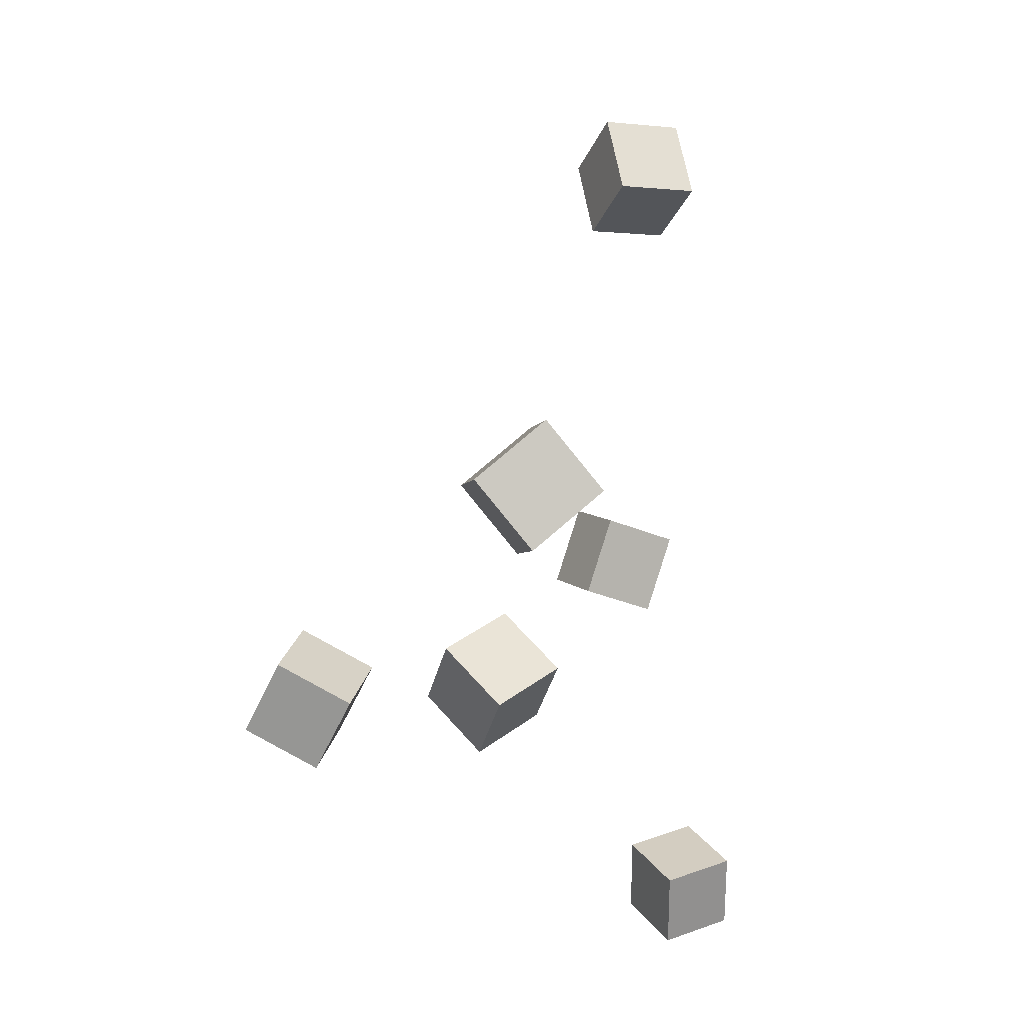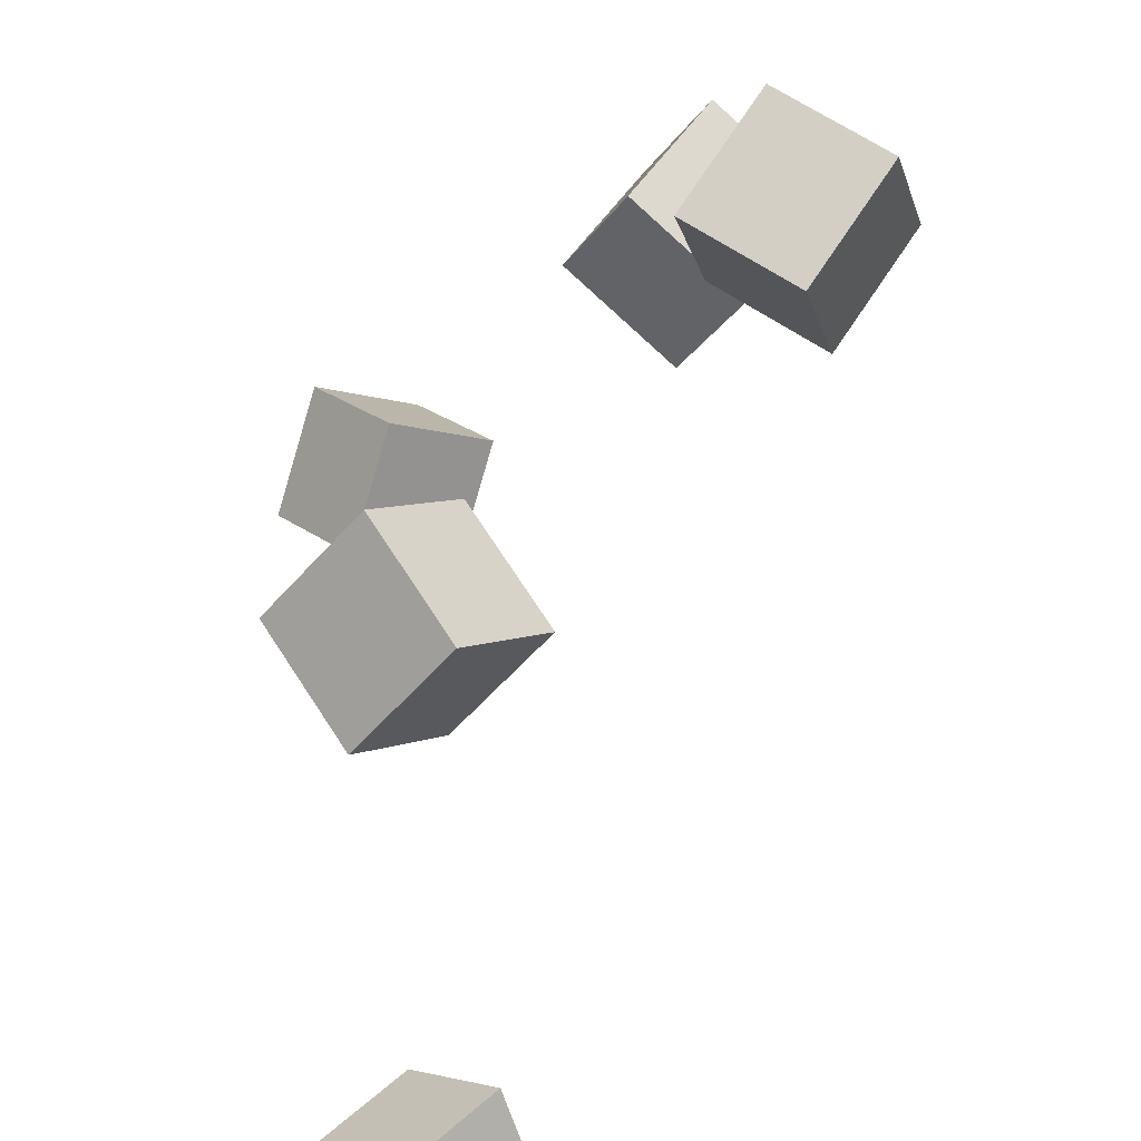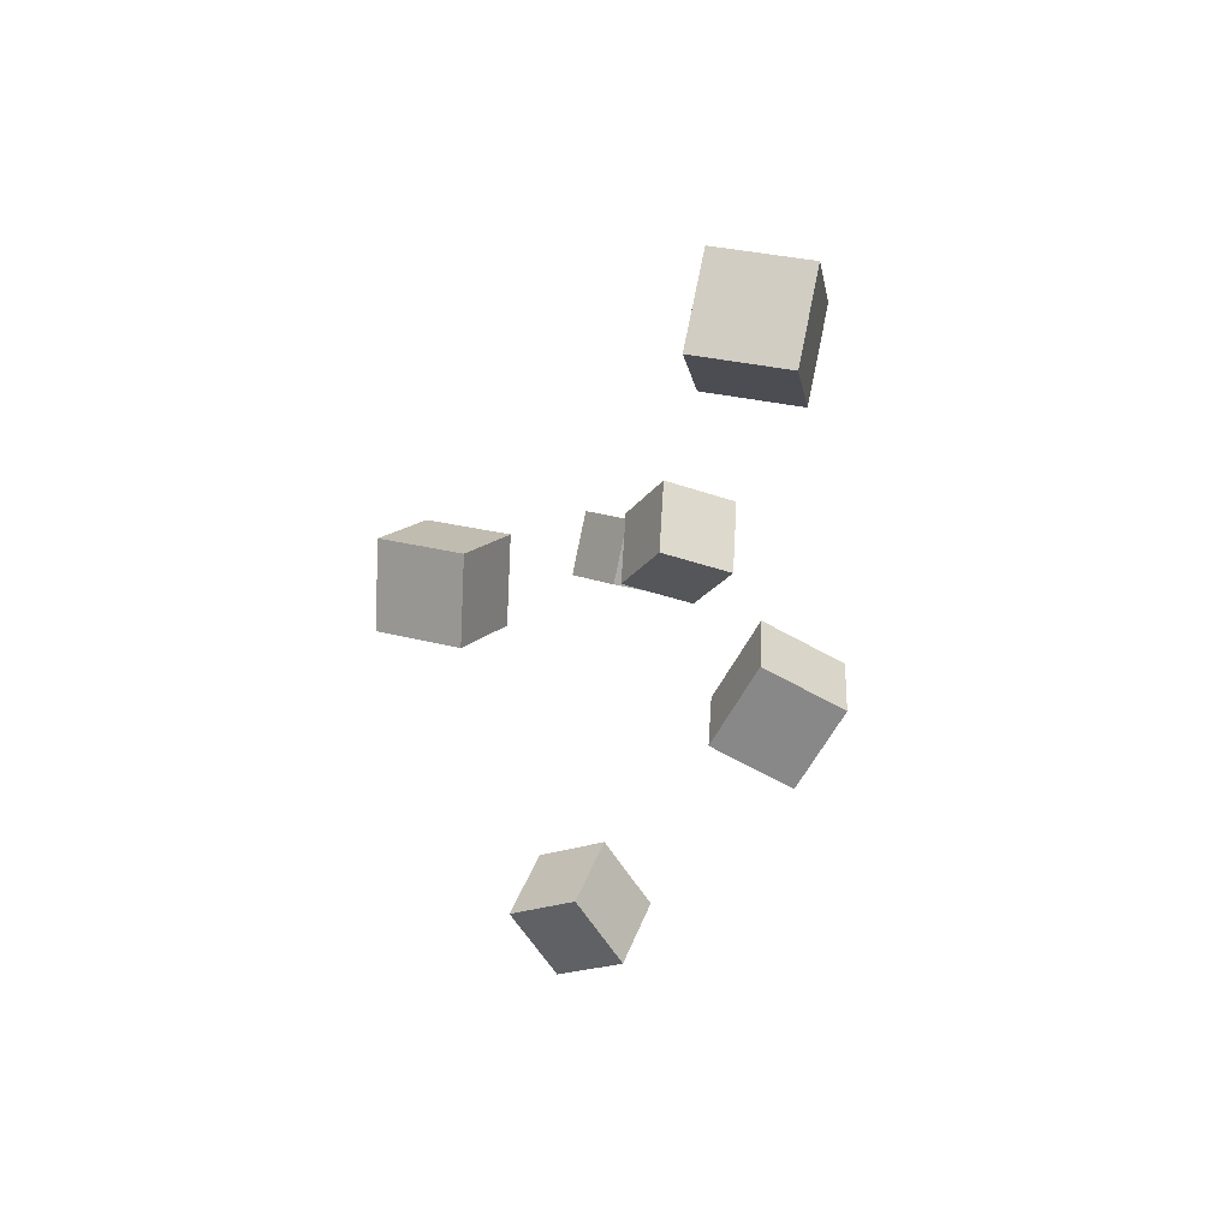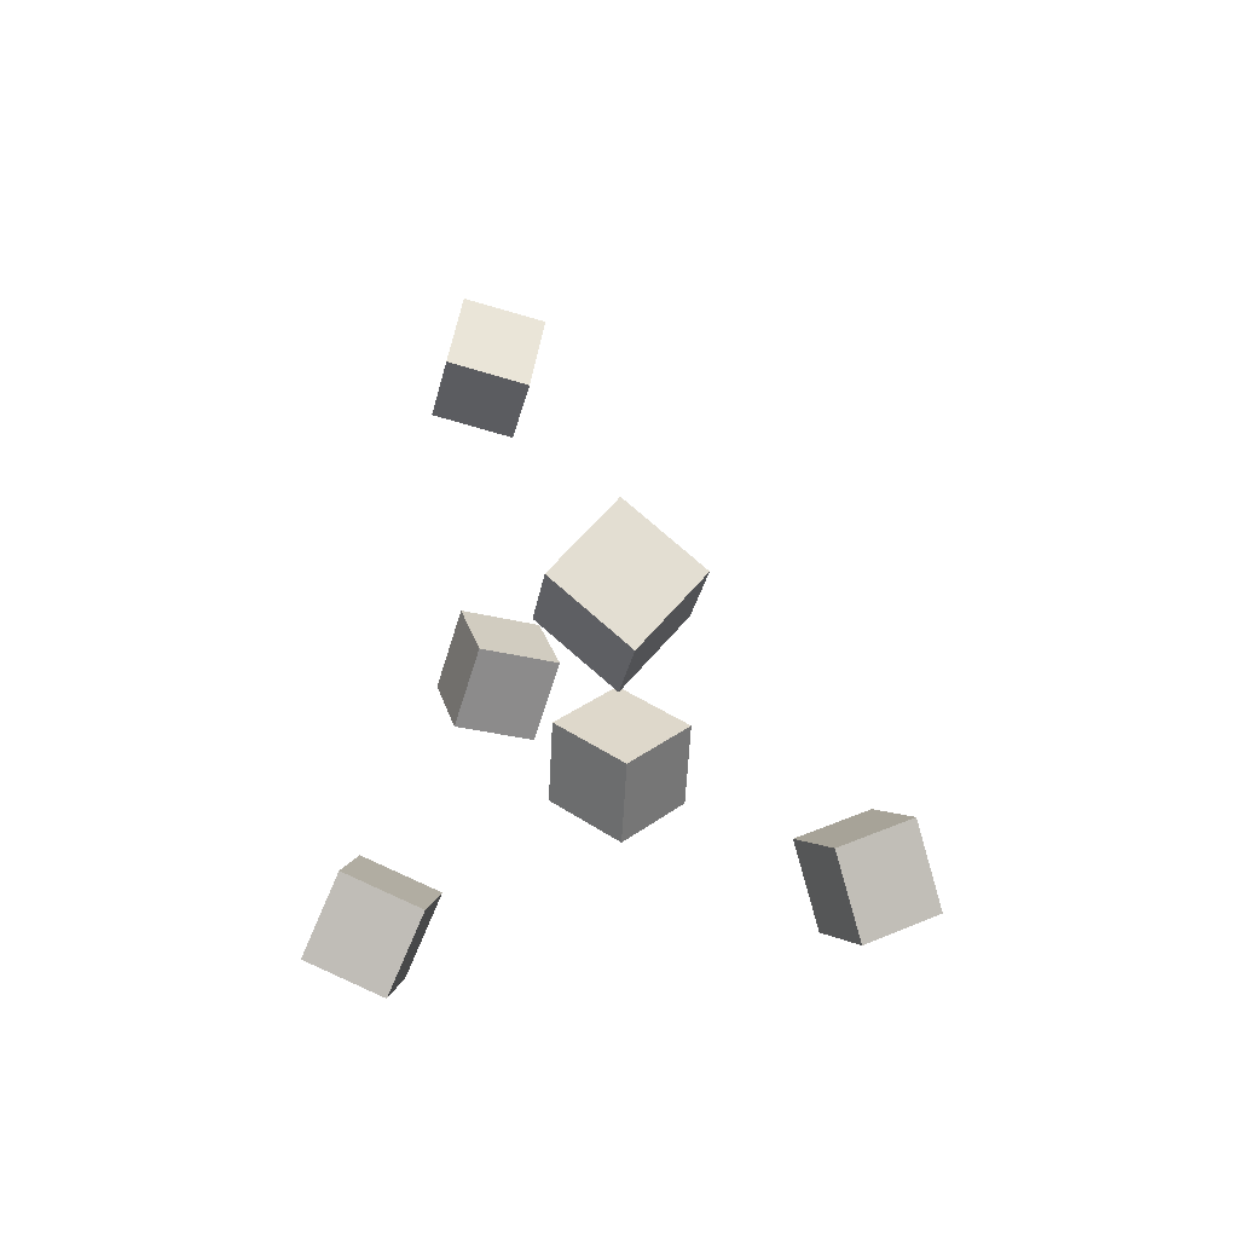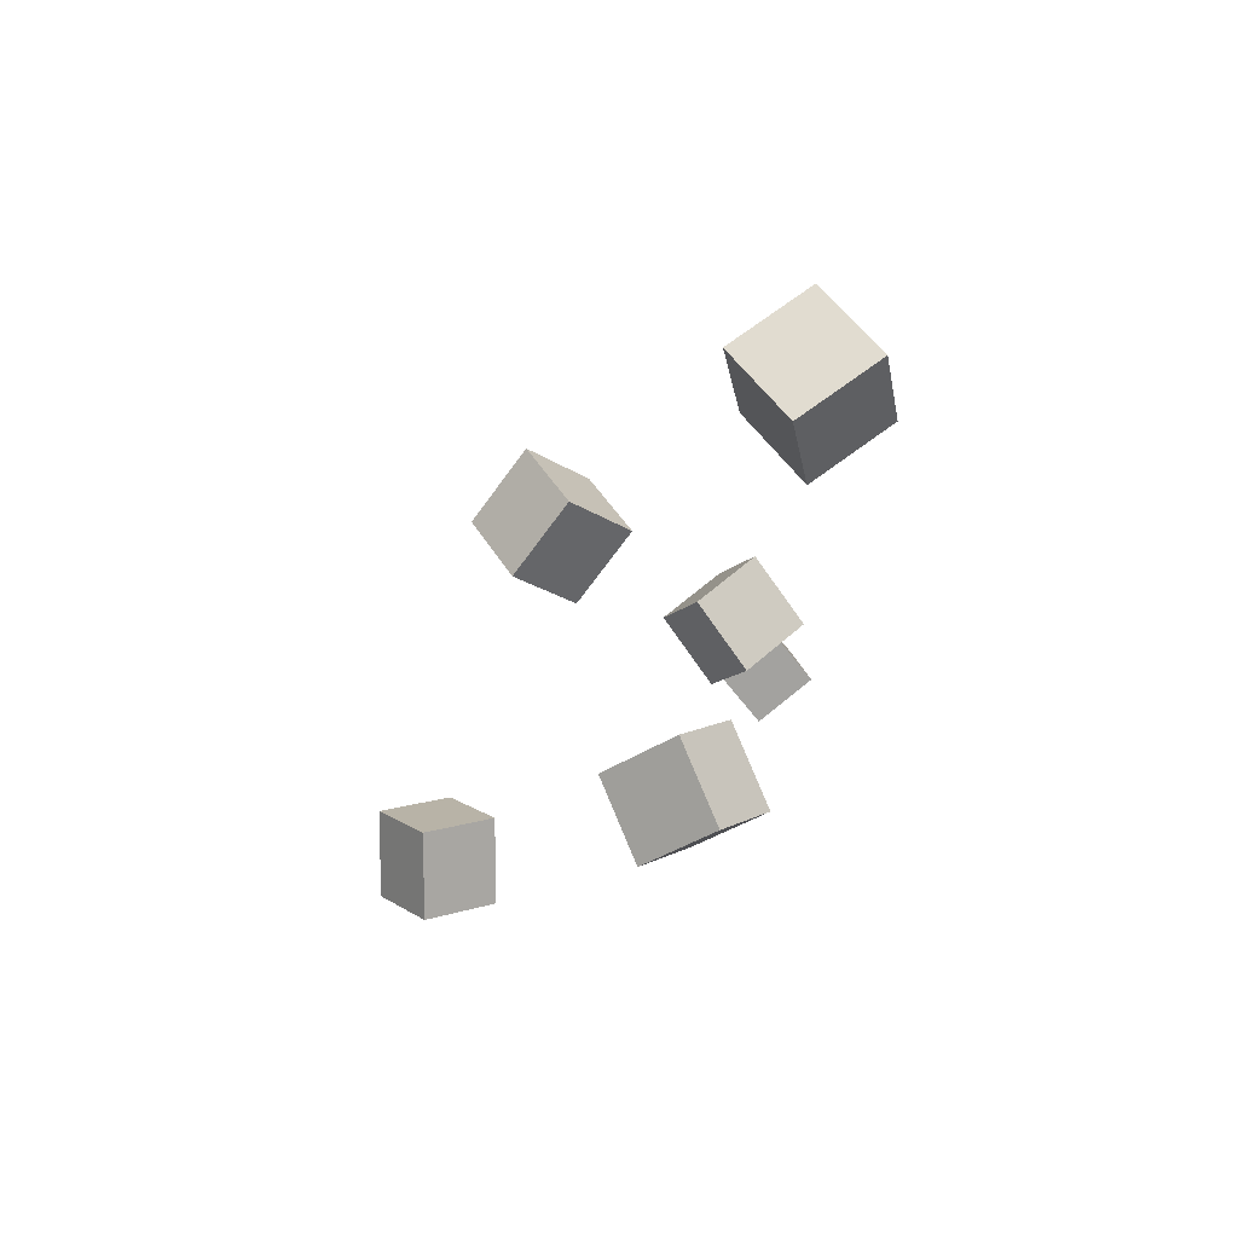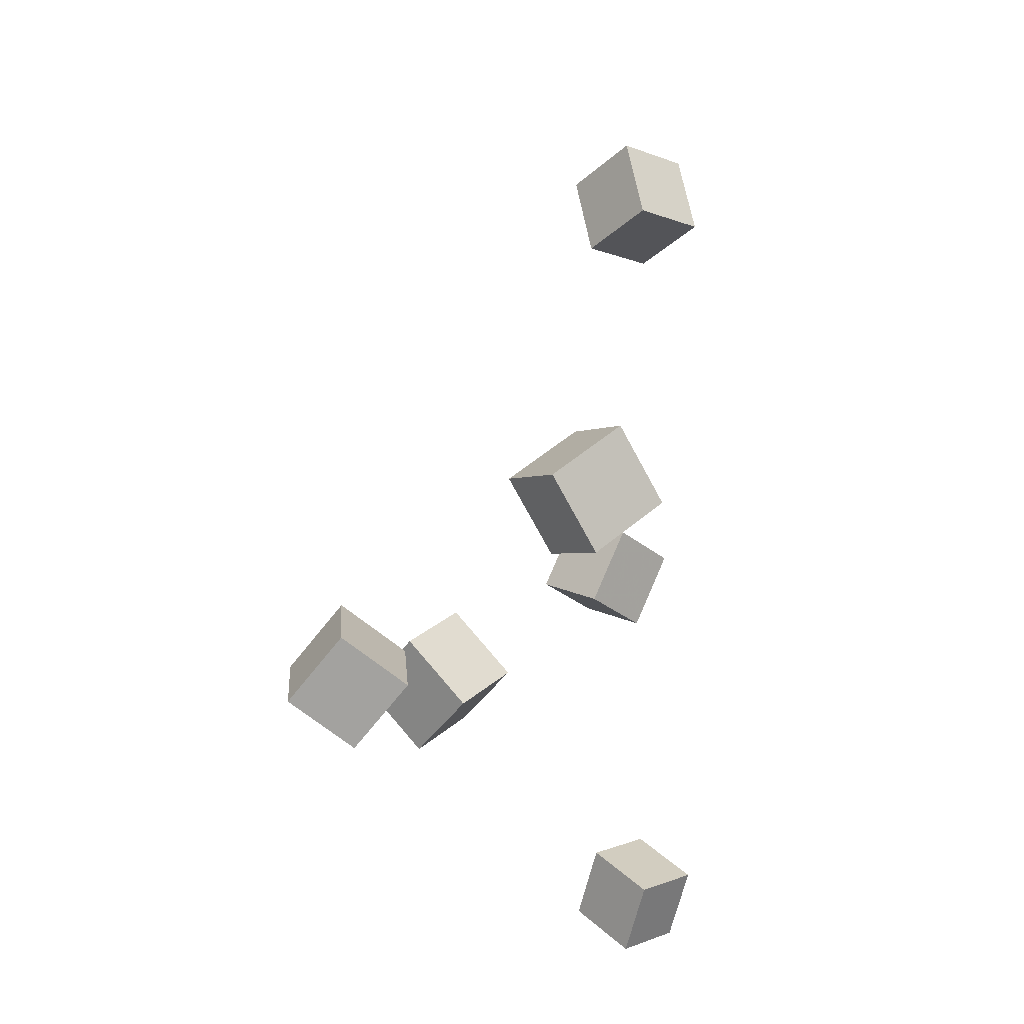
<metadata>
{"format":"obj","ext":"obj","renderer":"f3d","projection":"perspective","resolution":1024,"background":"white","views":[{"elev":-20.7,"azim":-156.7,"up":"+Y"},{"elev":-68.8,"azim":8.1,"up":"+Z"},{"elev":71.0,"azim":146.4,"up":"+Y"},{"elev":-41.5,"azim":30.2,"up":"+Y"},{"elev":62.9,"azim":-170.6,"up":"+Y"},{"elev":-22.0,"azim":-176.7,"up":"+Y"}]}
</metadata>
<code>
v -0.1186 -0.291 0.09146
v -0.1013 -0.335 0.133
v -0.1585 -0.2706 0.1297
v -0.1412 -0.3146 0.1712
v -0.07691 -0.2528 0.1146
v -0.05963 -0.2968 0.1561
v -0.1169 -0.2324 0.1528
v -0.09959 -0.2764 0.1944
f 1.0 7.0 5.0
f 1.0 3.0 7.0
f 1.0 4.0 3.0
f 1.0 2.0 4.0
f 3.0 8.0 7.0
f 3.0 4.0 8.0
f 5.0 7.0 8.0
f 5.0 8.0 6.0
f 1.0 5.0 6.0
f 1.0 6.0 2.0
f 2.0 6.0 8.0
f 2.0 8.0 4.0
v 0.003893 -0.07459 0.143
v 0.04985 -0.1009 0.2011
v 0.0527 -0.01808 0.13
v 0.09866 -0.04442 0.1881
v 0.04186 -0.1189 0.09286
v 0.08782 -0.1453 0.1509
v 0.09066 -0.06241 0.07985
v 0.1366 -0.08874 0.1379
f 9.0 15.0 13.0
f 9.0 11.0 15.0
f 9.0 12.0 11.0
f 9.0 10.0 12.0
f 11.0 16.0 15.0
f 11.0 12.0 16.0
f 13.0 15.0 16.0
f 13.0 16.0 14.0
f 9.0 13.0 14.0
f 9.0 14.0 10.0
f 10.0 14.0 16.0
f 10.0 16.0 12.0
v -0.1185 0.3933 -0.02617
v -0.06915 0.3837 0.02567
v -0.1322 0.322 -0.02627
v -0.08283 0.3125 0.02557
v -0.1689 0.4029 0.02362
v -0.1195 0.3933 0.07546
v -0.1826 0.3316 0.02352
v -0.1332 0.3221 0.07536
f 17.0 23.0 21.0
f 17.0 19.0 23.0
f 17.0 20.0 19.0
f 17.0 18.0 20.0
f 19.0 24.0 23.0
f 19.0 20.0 24.0
f 21.0 23.0 24.0
f 21.0 24.0 22.0
f 17.0 21.0 22.0
f 17.0 22.0 18.0
f 18.0 22.0 24.0
f 18.0 24.0 20.0
v 0.114 -0.1464 -0.1863
v 0.1228 -0.1009 -0.1324
v 0.1586 -0.1888 -0.1578
v 0.1674 -0.1433 -0.1039
v 0.06507 -0.1758 -0.1535
v 0.07392 -0.1302 -0.09952
v 0.1097 -0.2182 -0.125
v 0.1185 -0.1726 -0.07102
f 25.0 31.0 29.0
f 25.0 27.0 31.0
f 25.0 28.0 27.0
f 25.0 26.0 28.0
f 27.0 32.0 31.0
f 27.0 28.0 32.0
f 29.0 31.0 32.0
f 29.0 32.0 30.0
f 25.0 29.0 30.0
f 25.0 30.0 26.0
f 26.0 30.0 32.0
f 26.0 32.0 28.0
v -0.144 -2.677e-05 0.04304
v -0.1001 0.02796 0.07996
v -0.1068 0.006672 -0.006177
v -0.06295 0.03466 0.03075
v -0.1175 -0.05759 0.0552
v -0.07361 -0.0296 0.09212
v -0.08033 -0.05089 0.005983
v -0.03646 -0.0229 0.04291
f 33.0 39.0 37.0
f 33.0 35.0 39.0
f 33.0 36.0 35.0
f 33.0 34.0 36.0
f 35.0 40.0 39.0
f 35.0 36.0 40.0
f 37.0 39.0 40.0
f 37.0 40.0 38.0
f 33.0 37.0 38.0
f 33.0 38.0 34.0
f 34.0 38.0 40.0
f 34.0 40.0 36.0
v -0.101 0.01402 -0.05126
v -0.04537 -0.036 -0.06916
v -0.06756 0.06627 -0.09307
v -0.01188 0.01625 -0.111
v -0.1397 -0.008022 -0.1097
v -0.08398 -0.05804 -0.1276
v -0.1062 0.04423 -0.1515
v -0.05049 -0.005791 -0.1694
f 41.0 47.0 45.0
f 41.0 43.0 47.0
f 41.0 44.0 43.0
f 41.0 42.0 44.0
f 43.0 48.0 47.0
f 43.0 44.0 48.0
f 45.0 47.0 48.0
f 45.0 48.0 46.0
f 41.0 45.0 46.0
f 41.0 46.0 42.0
f 42.0 46.0 48.0
f 42.0 48.0 44.0

</code>
